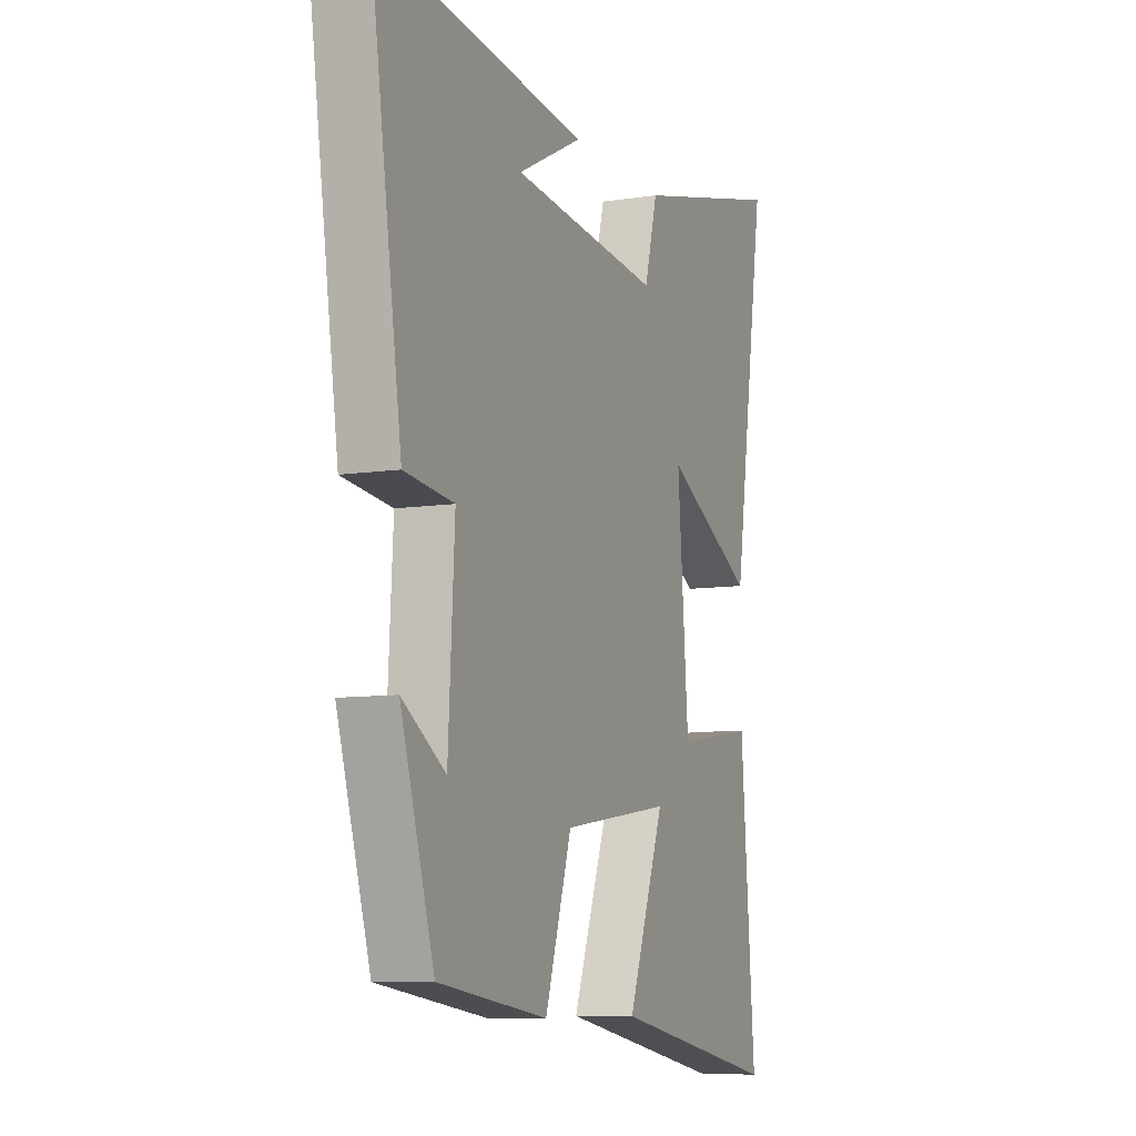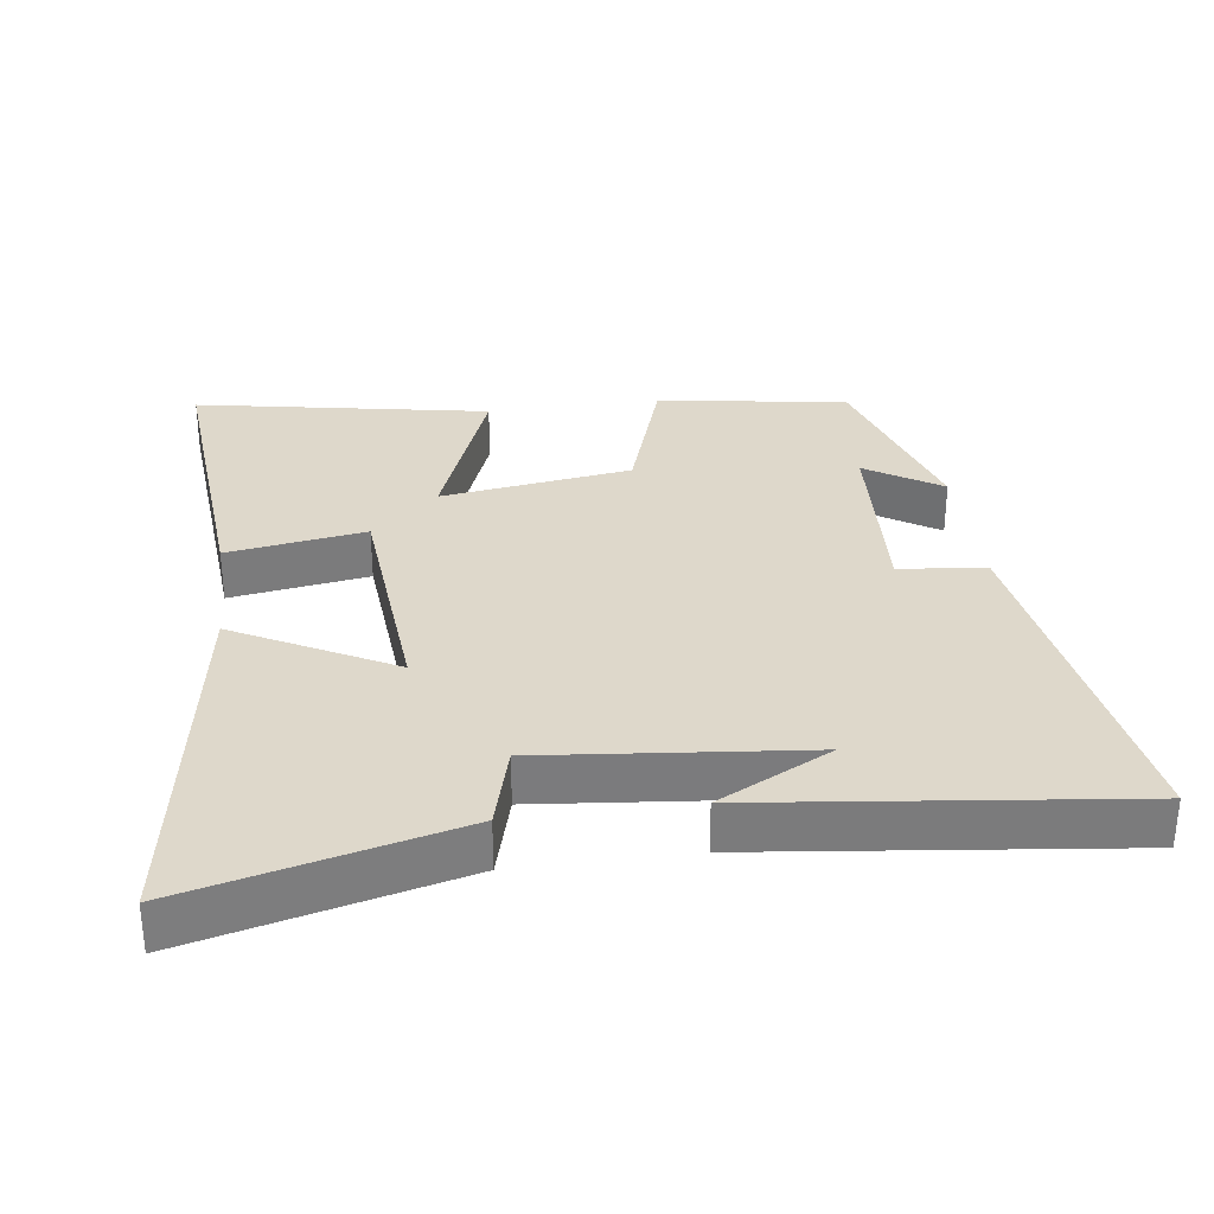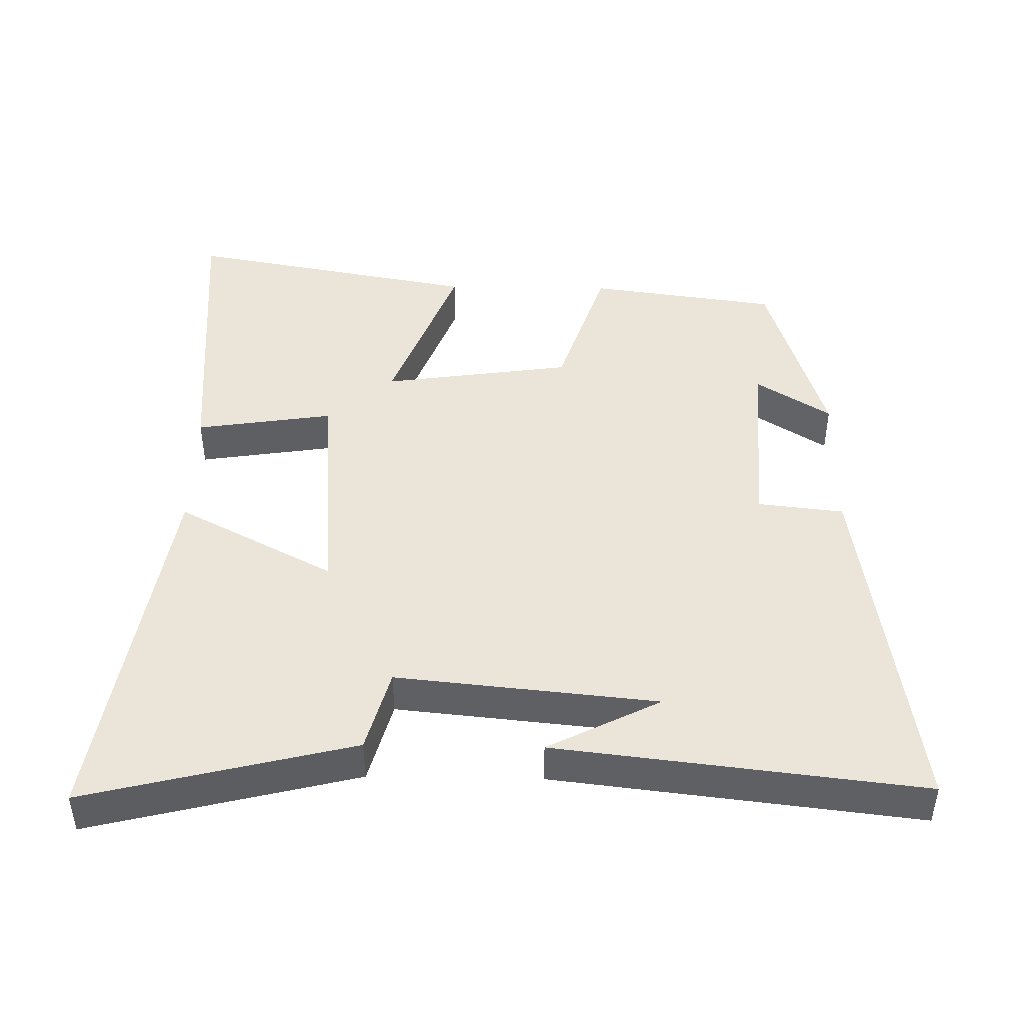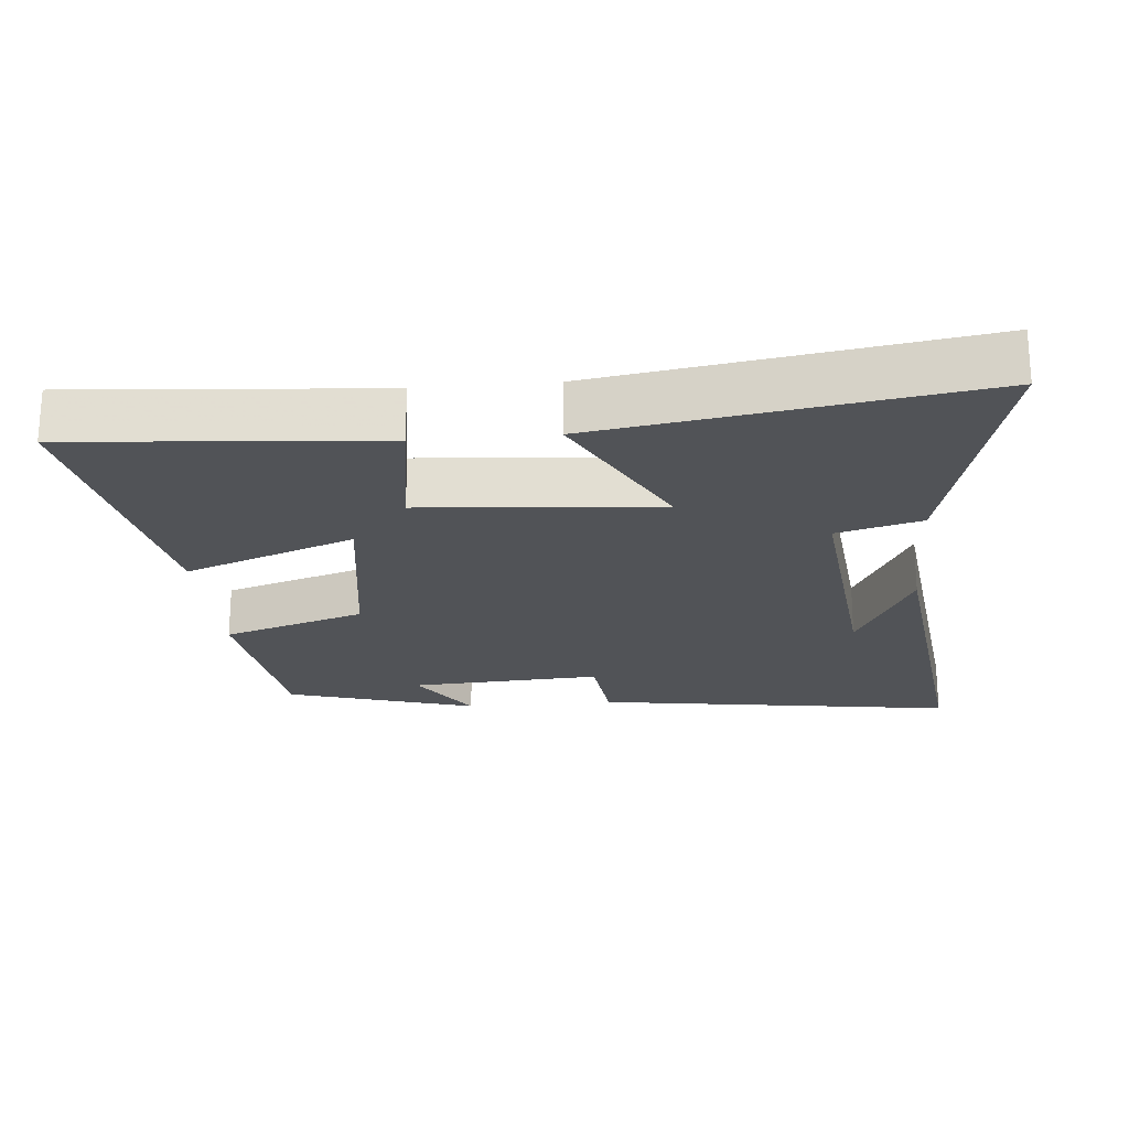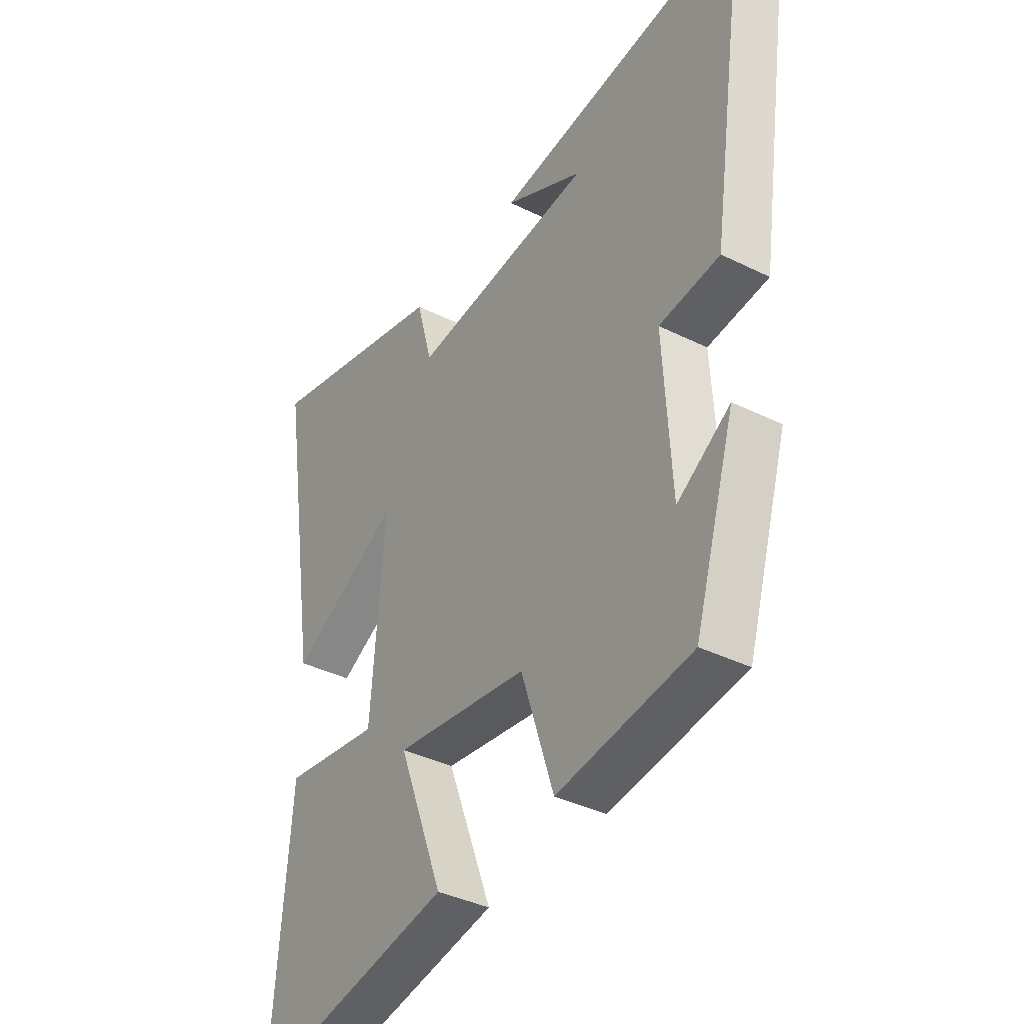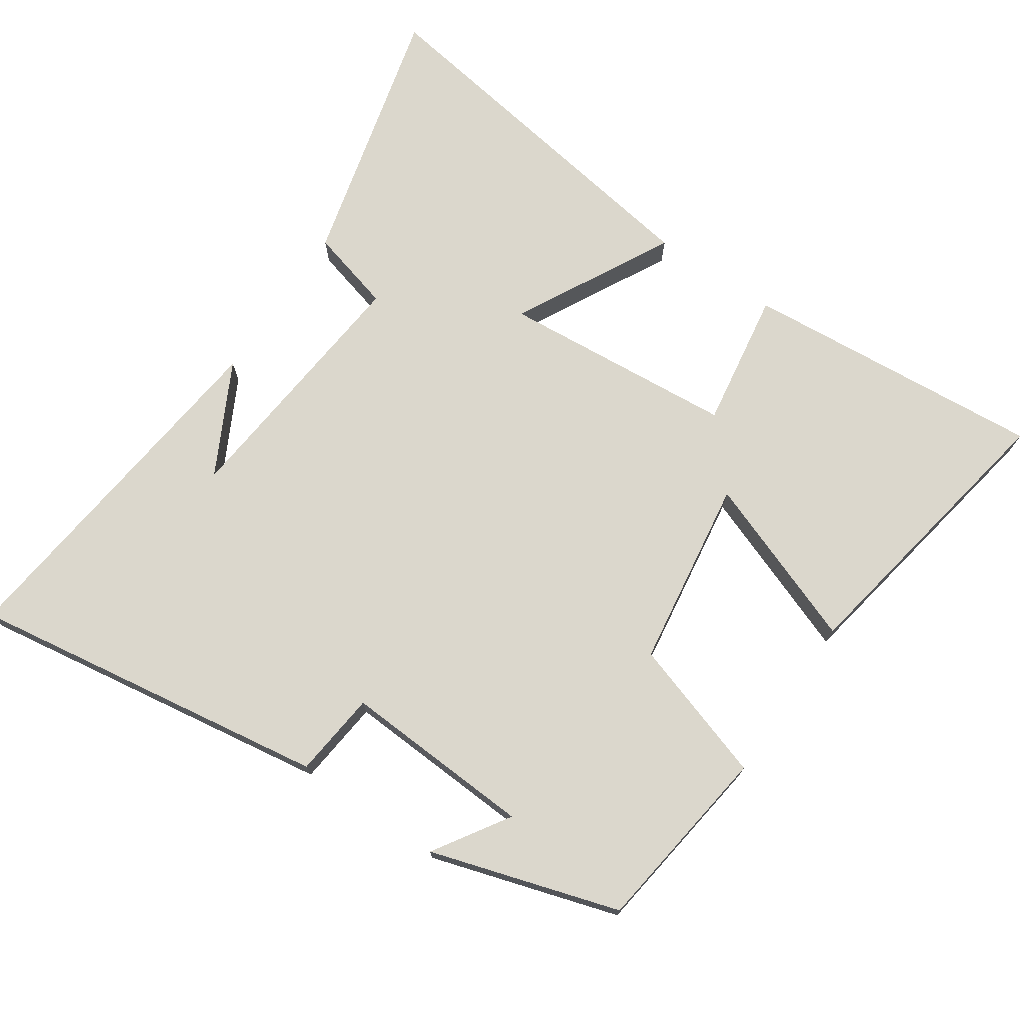
<metadata>
{"format":"obj","ext":"obj","renderer":"f3d","projection":"perspective","resolution":1024,"background":"white","views":[{"elev":-8.6,"azim":112.9,"up":"+Z"},{"elev":31.6,"azim":-7.6,"up":"+Y"},{"elev":44.8,"azim":1.0,"up":"+Y"},{"elev":-22.1,"azim":-84.8,"up":"+Y"},{"elev":-38.1,"azim":57.8,"up":"+Z"},{"elev":73.4,"azim":124.1,"up":"+Y"}]}
</metadata>
<code>
v -0.536 0.07 -0.578
v -0.5 0.07 -0.137
v -0.3 0.07 -0.168
v -0.272 0.07 0.174
v -0.5 0.07 0.053
v -0.585 0.07 0.597
v -0.198 0.07 0.5
v -0.165 0.07 0.378
v 0.213 0.07 0.416
v 0.05 0.07 0.5
v 0.579 0.07 0.562
v 0.5 0.07 0.035
v 0.375 0.07 0.021
v 0.391 0.07 -0.257
v 0.5 0.07 -0.187
v 0.416 0.07 -0.462
v 0.14 0.07 -0.5
v 0.073 0.07 -0.293
v -0.203 0.07 -0.253
v -0.11 0.07 -0.5
v -0.536 0 -0.578
v -0.5 0 -0.137
v -0.3 0 -0.168
v -0.272 0 0.174
v -0.5 0 0.053
v -0.585 0 0.597
v -0.198 0 0.5
v -0.165 0 0.378
v 0.213 0 0.416
v 0.05 0 0.5
v 0.579 0 0.562
v 0.5 0 0.035
v 0.375 0 0.021
v 0.391 0 -0.257
v 0.5 0 -0.187
v 0.416 0 -0.462
v 0.14 0 -0.5
v 0.073 0 -0.293
v -0.203 0 -0.253
v -0.11 0 -0.5
f 1 2 3
f 20 1 3
f 19 20 3
f 18 19 3 4
f 16 17 18
f 16 18 4
f 14 15 16
f 14 16 4
f 13 14 4
f 12 13 4
f 11 12 4
f 9 10 11
f 9 11 4
f 8 9 4
f 6 7 8
f 5 6 8
f 4 5 8
f 23 22 21
f 23 21 40
f 23 40 39
f 24 23 39 38
f 38 37 36
f 24 38 36
f 36 35 34
f 24 36 34
f 24 34 33
f 24 33 32
f 24 32 31
f 31 30 29
f 24 31 29
f 24 29 28
f 28 27 26
f 28 26 25
f 28 25 24
f 1 21 22 2
f 2 22 23 3
f 3 23 24 4
f 4 24 25 5
f 5 25 26 6
f 6 26 27 7
f 7 27 28 8
f 8 28 29 9
f 9 29 30 10
f 10 30 31 11
f 11 31 32 12
f 12 32 33 13
f 13 33 34 14
f 14 34 35 15
f 15 35 36 16
f 16 36 37 17
f 17 37 38 18
f 18 38 39 19
f 19 39 40 20
f 20 40 21 1

</code>
